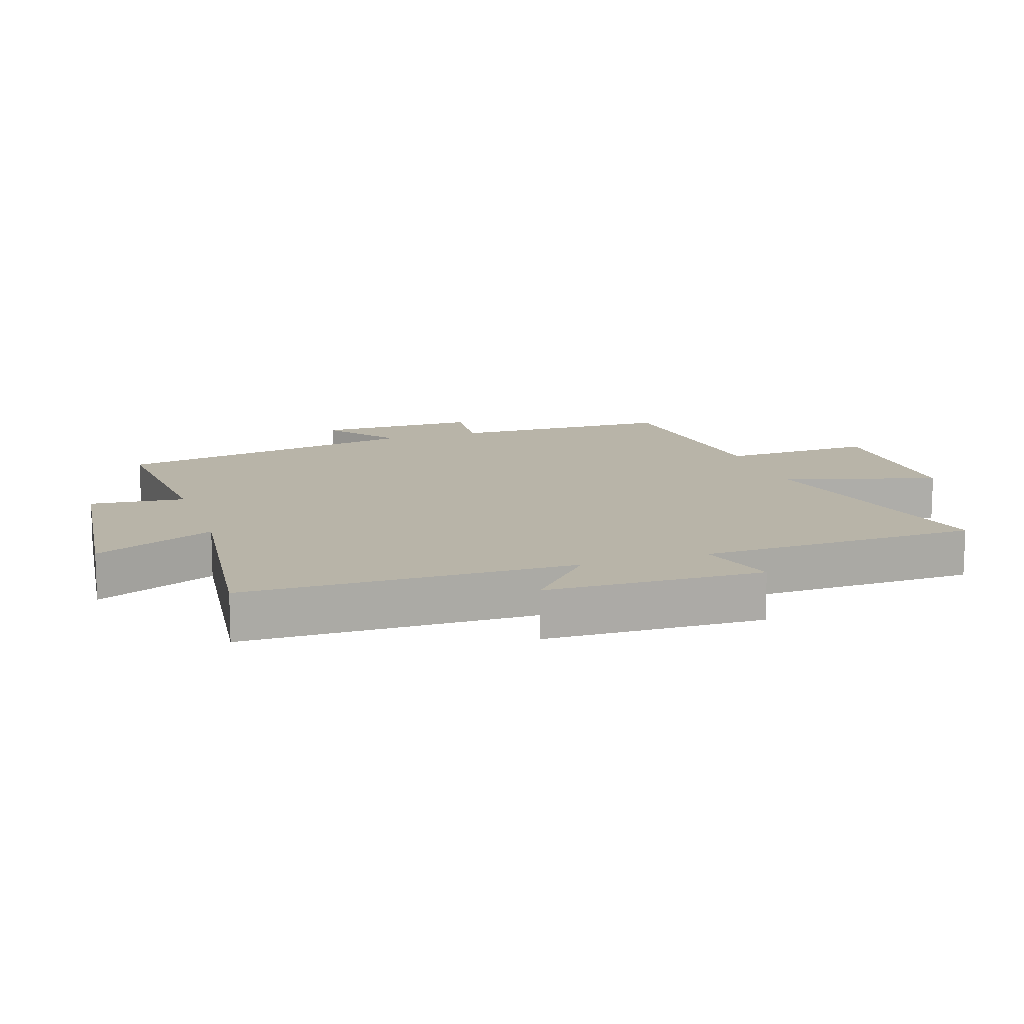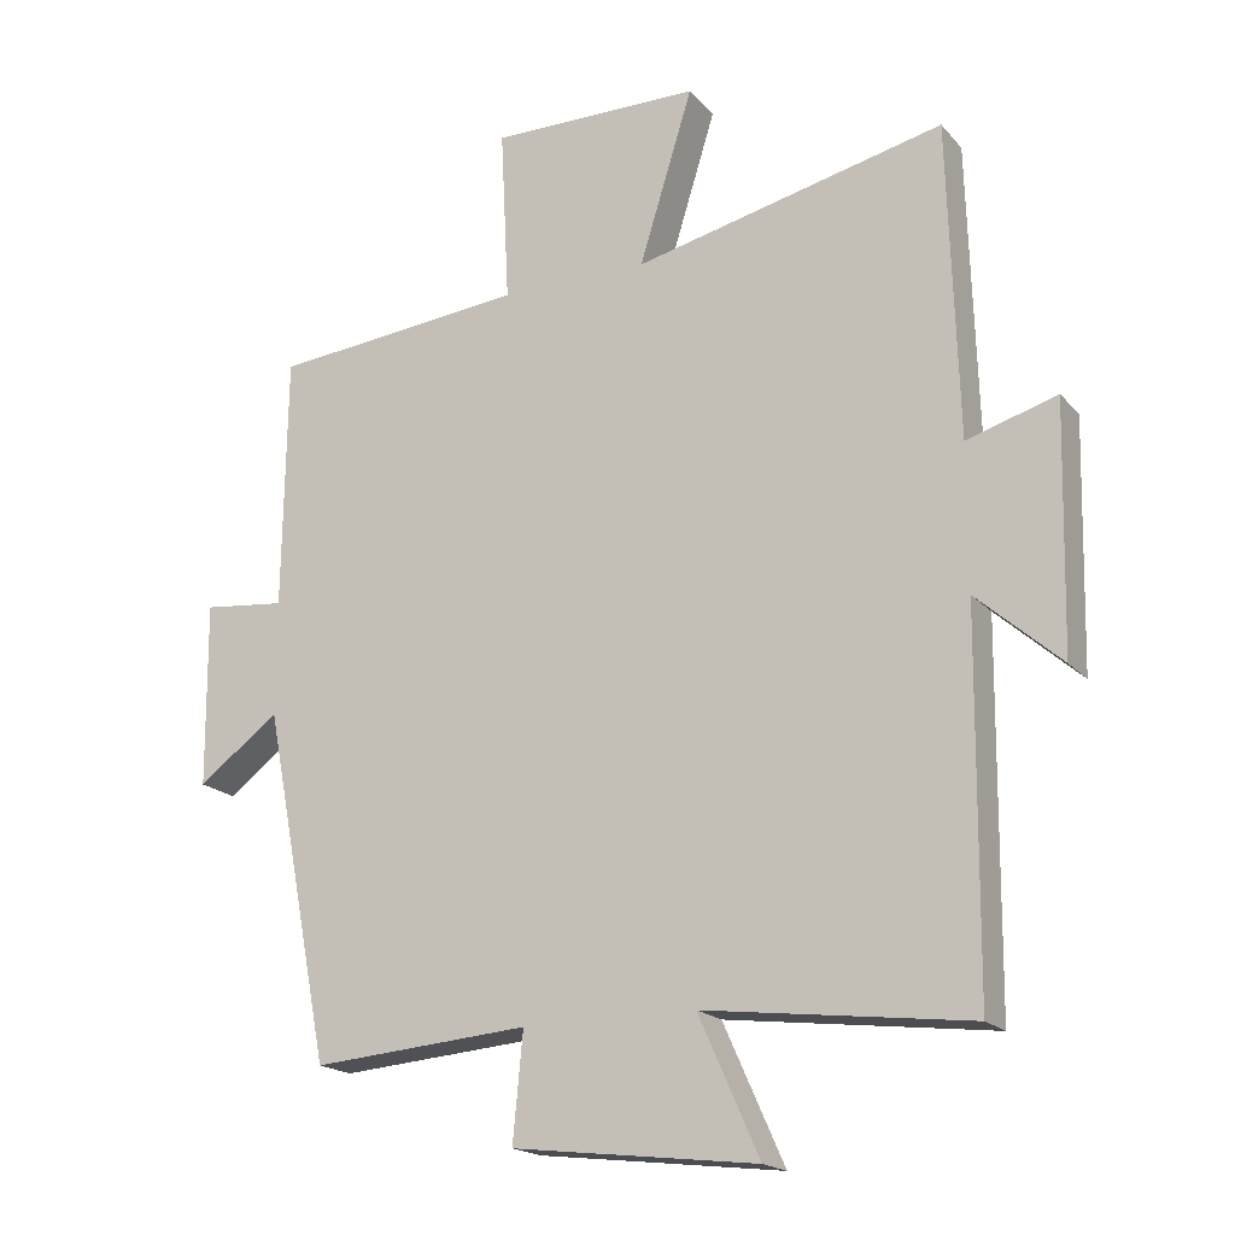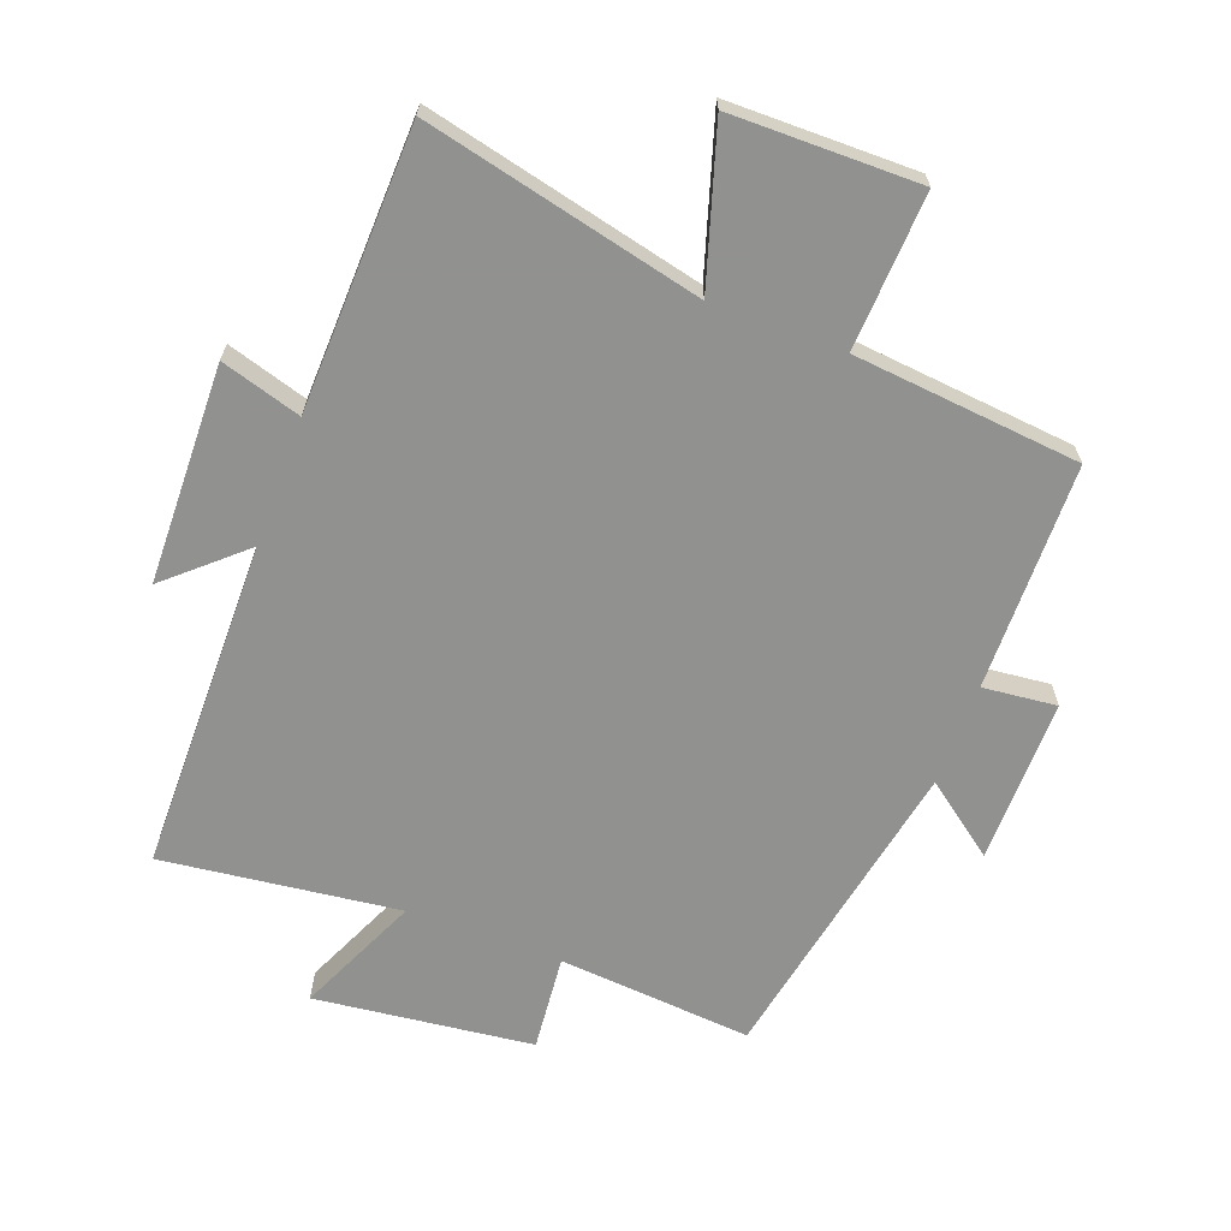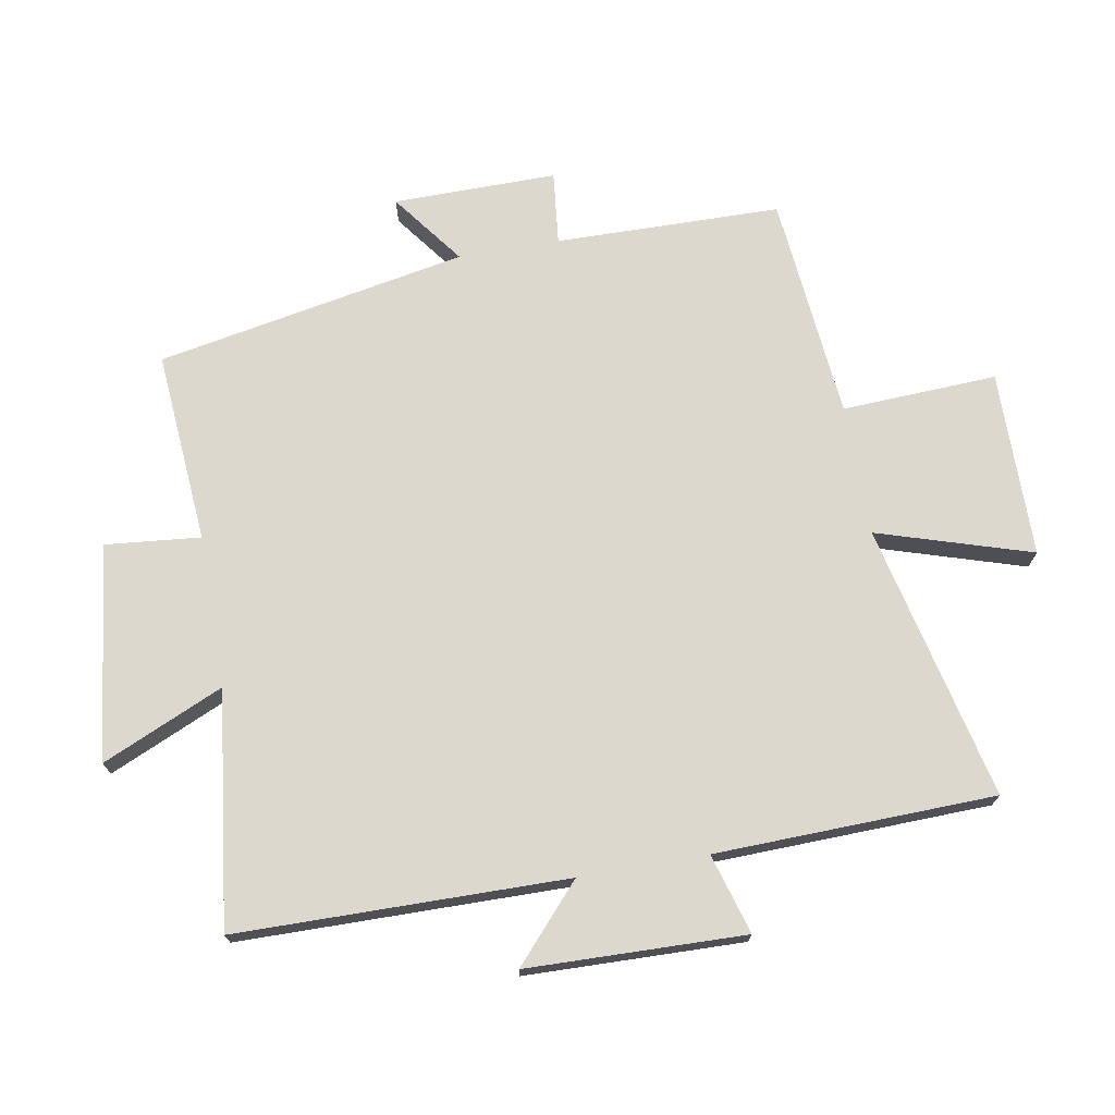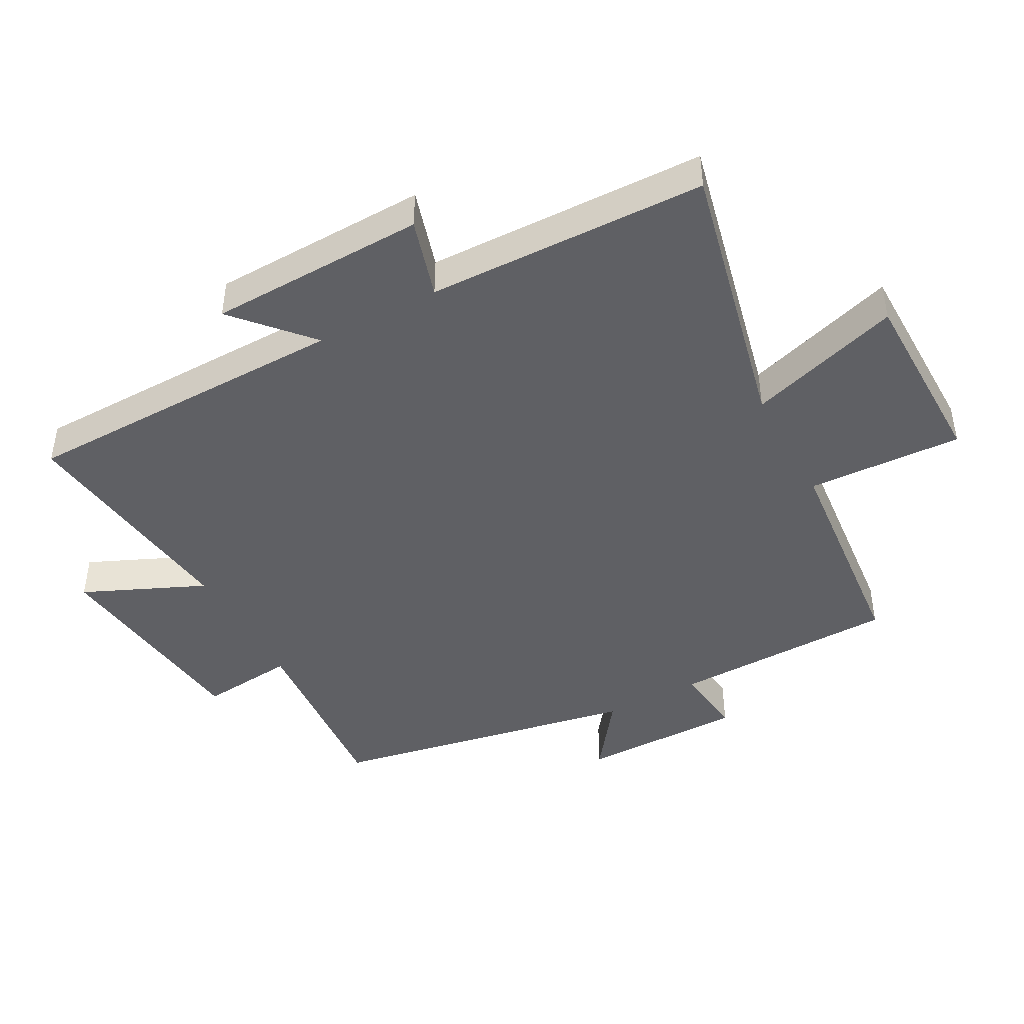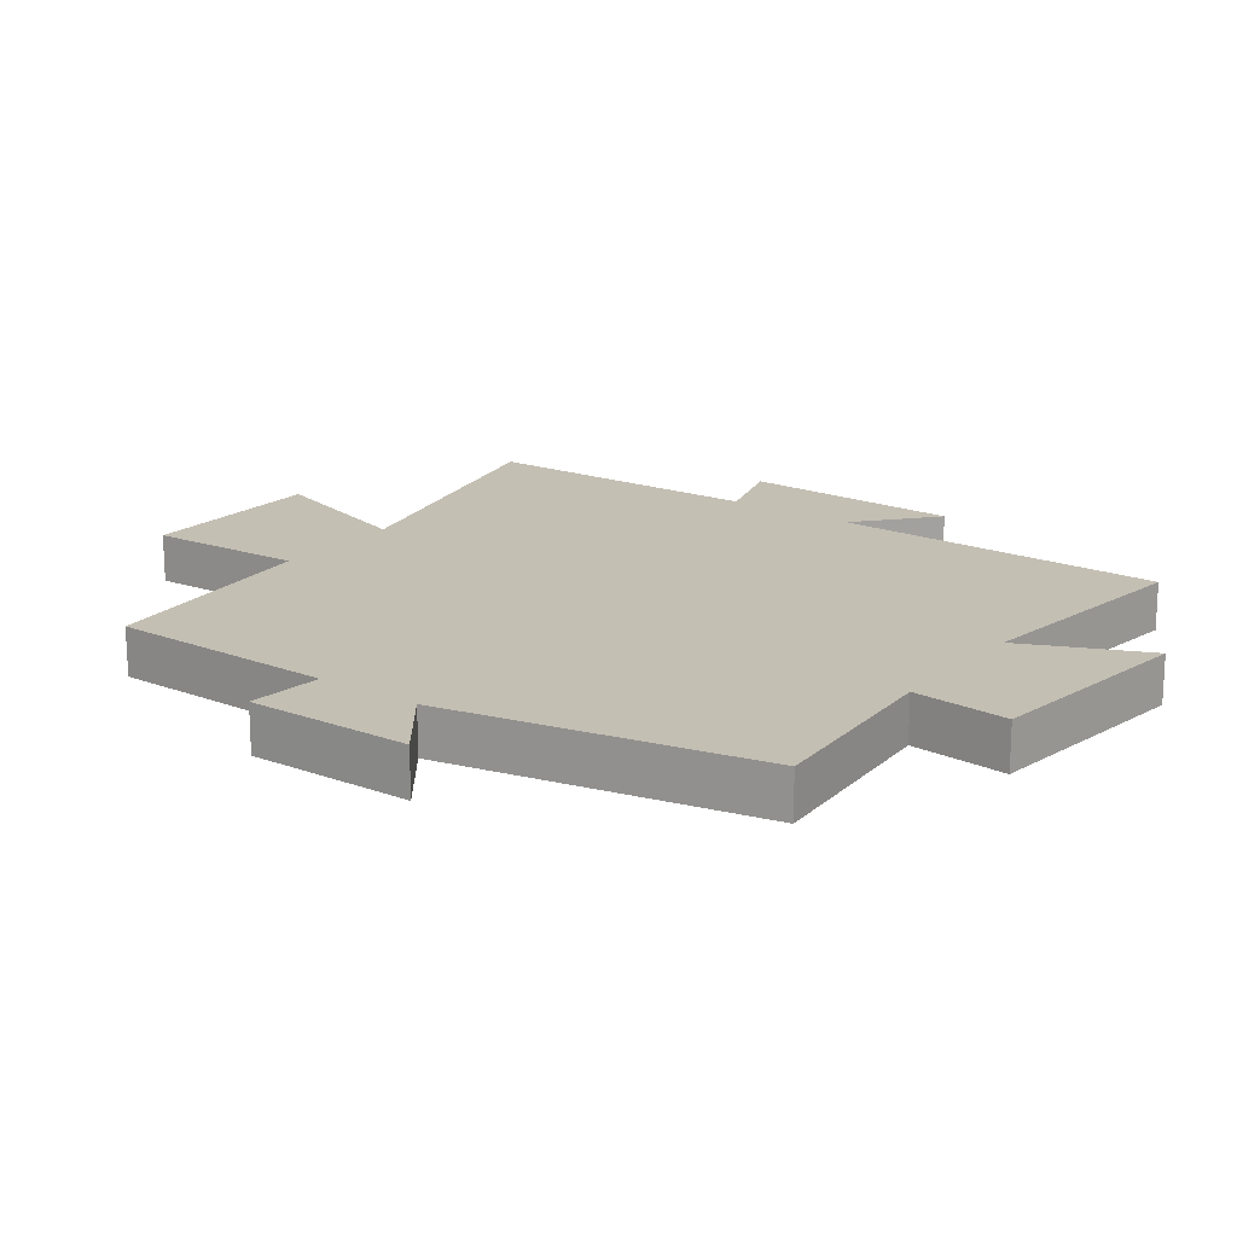
<metadata>
{"format":"obj","ext":"obj","renderer":"f3d","projection":"perspective","resolution":1024,"background":"white","views":[{"elev":13.0,"azim":-108.4,"up":"+Y"},{"elev":-18.6,"azim":-152.2,"up":"+Z"},{"elev":-66.0,"azim":-20.5,"up":"+Y"},{"elev":72.1,"azim":-99.9,"up":"+Y"},{"elev":-44.6,"azim":-61.4,"up":"+Y"},{"elev":17.8,"azim":126.3,"up":"+Y"}]}
</metadata>
<code>
v 0.407 0.07 -0.524
v 0.108 0.07 -0.5
v 0.122 0.07 -0.648
v -0.214 0.07 -0.688
v -0.13 0.07 -0.5
v -0.495 0.07 -0.545
v -0.5 0.07 -0.033
v -0.616 0.07 -0.136
v -0.624 0.07 0.202
v -0.5 0.07 0.165
v -0.487 0.07 0.599
v -0.059 0.07 0.5
v -0.133 0.07 0.739
v 0.157 0.07 0.741
v 0.145 0.07 0.5
v 0.495 0.07 0.466
v 0.5 0.07 0.116
v 0.614 0.07 0.128
v 0.612 0.07 -0.126
v 0.5 0.07 -0.042
v 0.407 0 -0.524
v 0.108 0 -0.5
v 0.122 0 -0.648
v -0.214 0 -0.688
v -0.13 0 -0.5
v -0.495 0 -0.545
v -0.5 0 -0.033
v -0.616 0 -0.136
v -0.624 0 0.202
v -0.5 0 0.165
v -0.487 0 0.599
v -0.059 0 0.5
v -0.133 0 0.739
v 0.157 0 0.741
v 0.145 0 0.5
v 0.495 0 0.466
v 0.5 0 0.116
v 0.614 0 0.128
v 0.612 0 -0.126
v 0.5 0 -0.042
f 17 18 19 20
f 20 1 2
f 17 20 2
f 16 17 2
f 15 16 2
f 12 13 14 15
f 12 15 2
f 12 2 3
f 11 12 3
f 10 11 3
f 7 8 9 10
f 5 6 7 10
f 5 10 3
f 3 4 5
f 40 39 38 37
f 22 21 40
f 22 40 37
f 22 37 36
f 22 36 35
f 35 34 33 32
f 22 35 32
f 23 22 32
f 23 32 31
f 23 31 30
f 30 29 28 27
f 30 27 26 25
f 23 30 25
f 25 24 23
f 1 21 22 2
f 2 22 23 3
f 3 23 24 4
f 4 24 25 5
f 5 25 26 6
f 6 26 27 7
f 7 27 28 8
f 8 28 29 9
f 9 29 30 10
f 10 30 31 11
f 11 31 32 12
f 12 32 33 13
f 13 33 34 14
f 14 34 35 15
f 15 35 36 16
f 16 36 37 17
f 17 37 38 18
f 18 38 39 19
f 19 39 40 20
f 20 40 21 1

</code>
